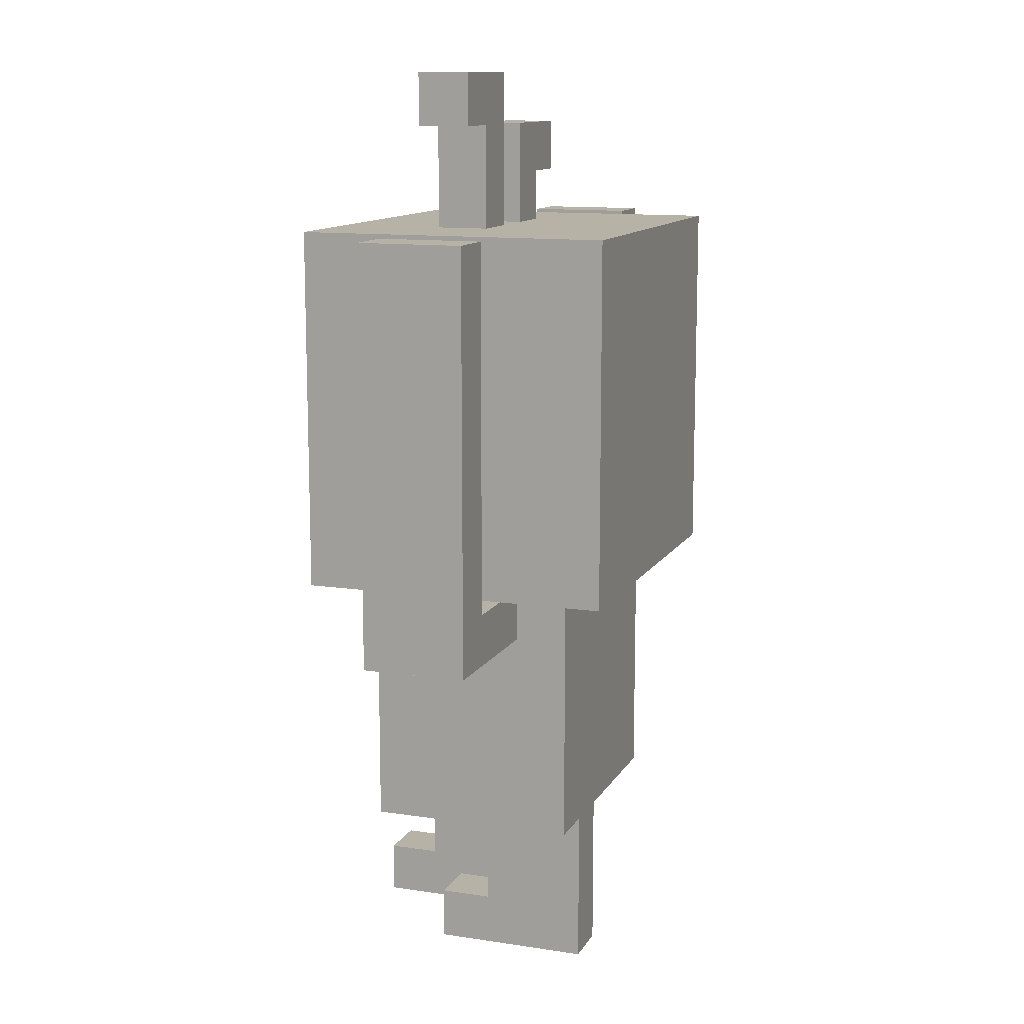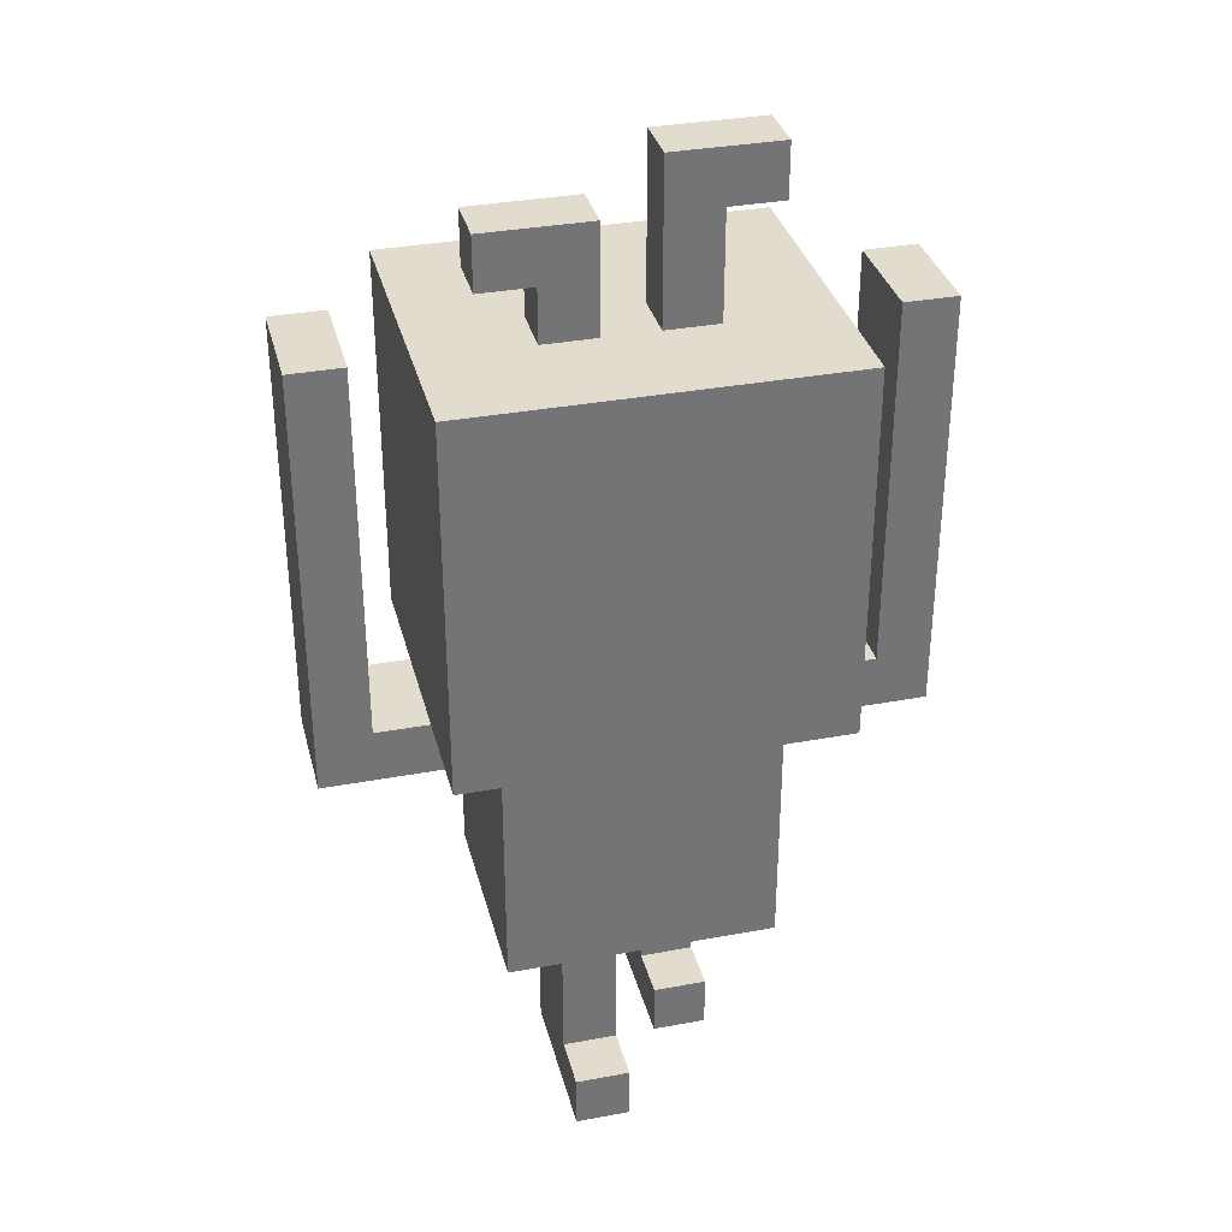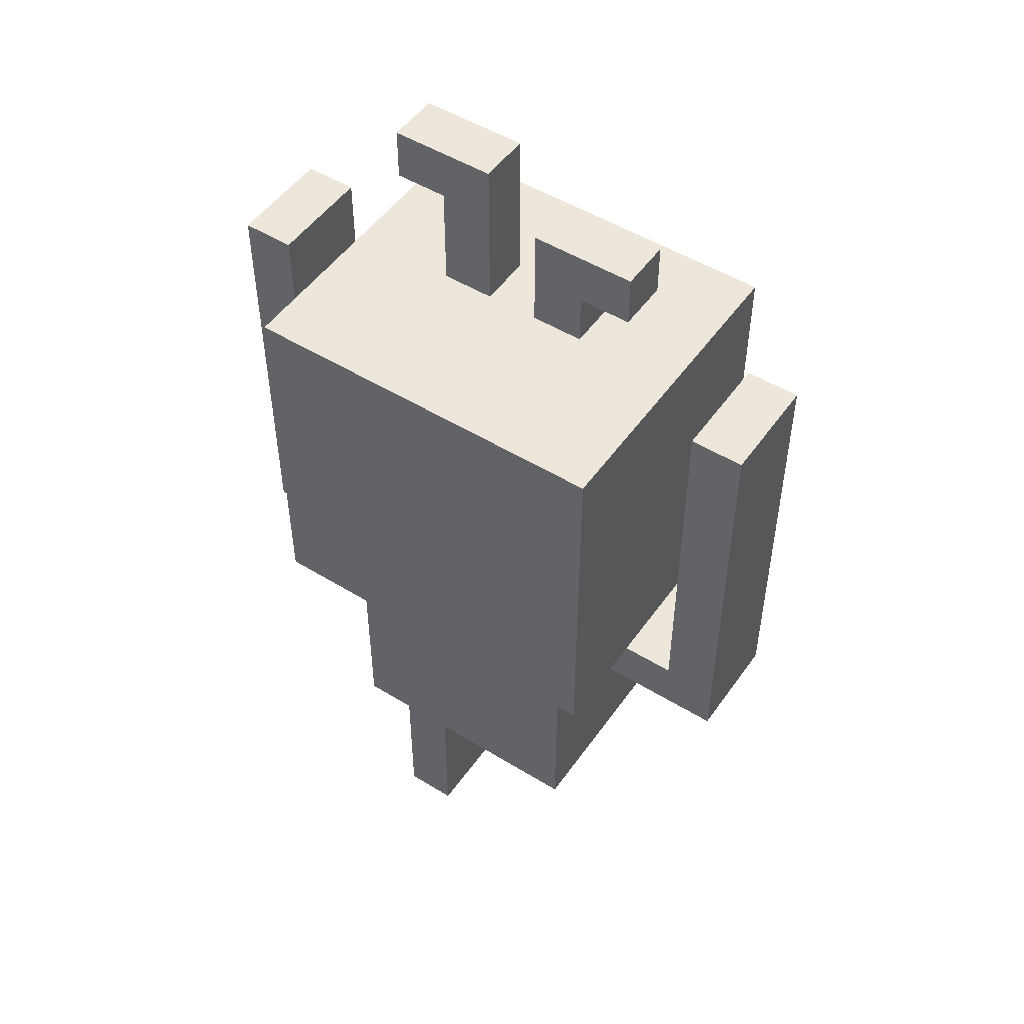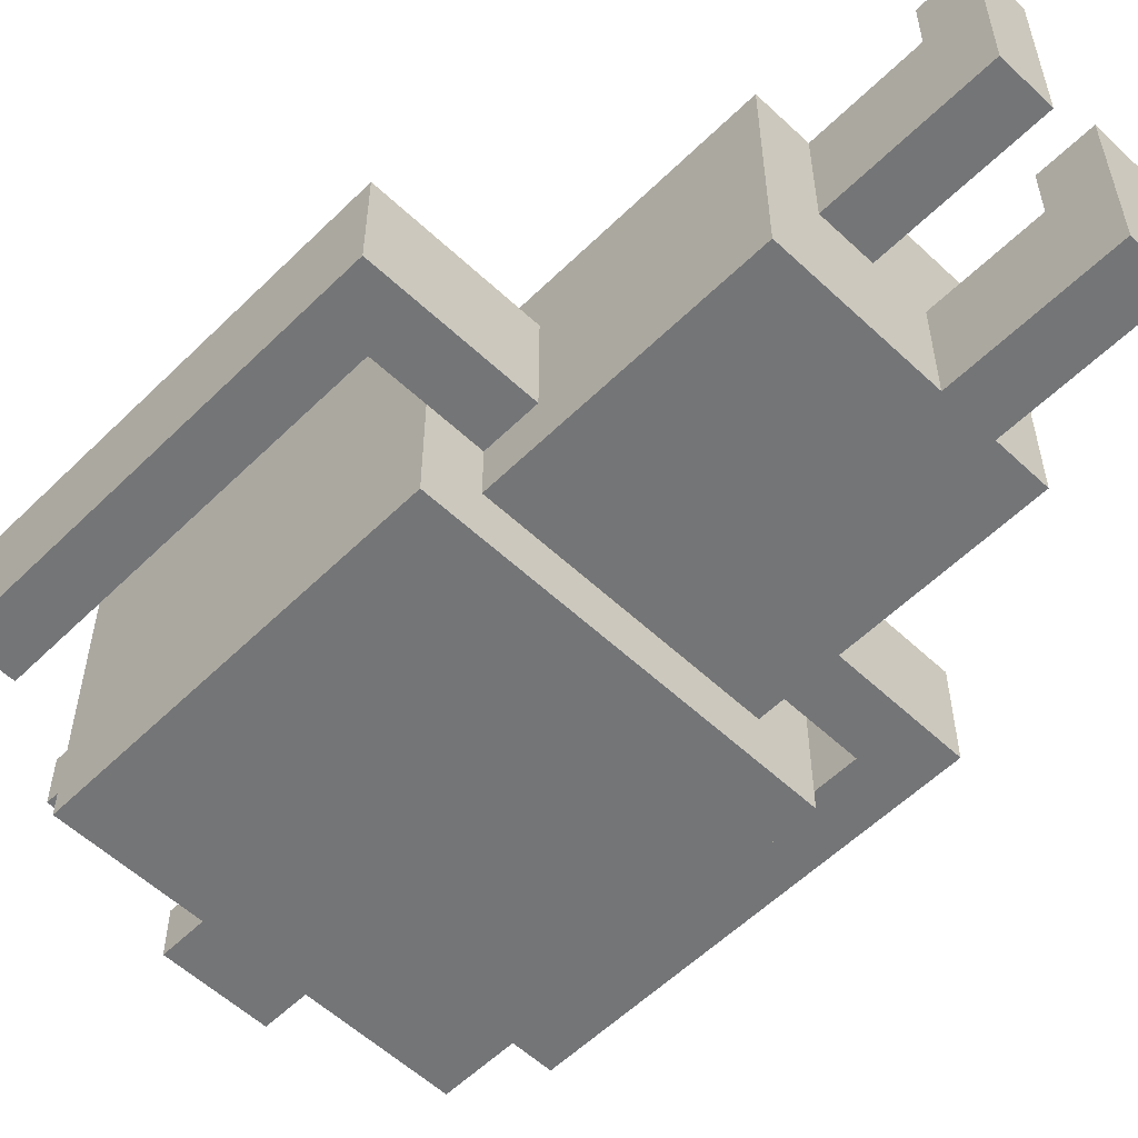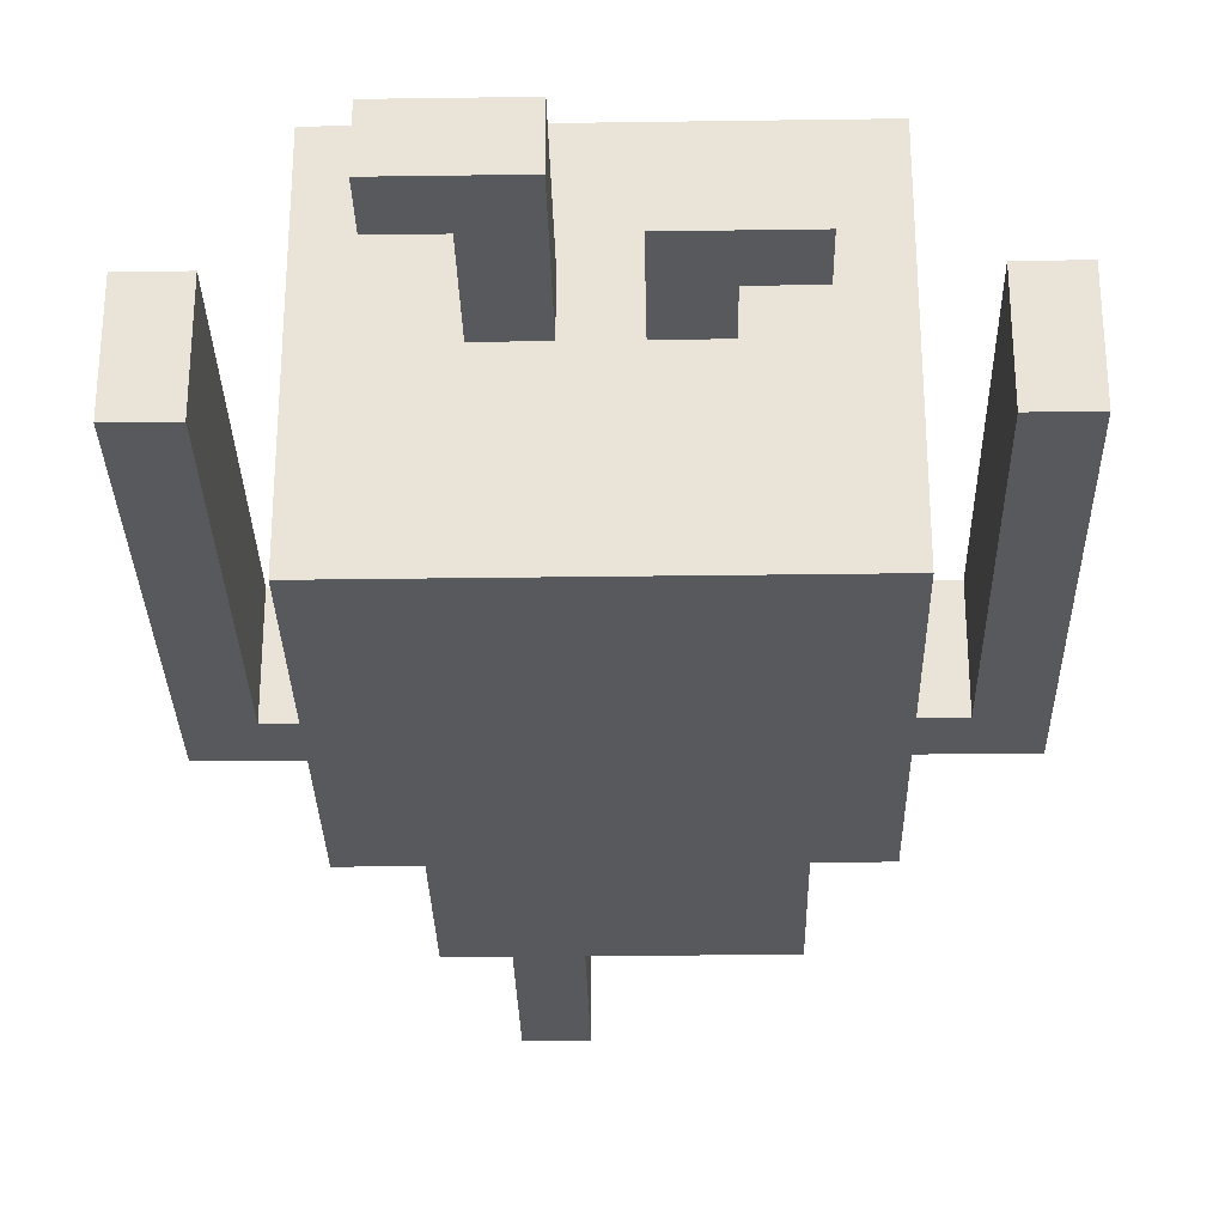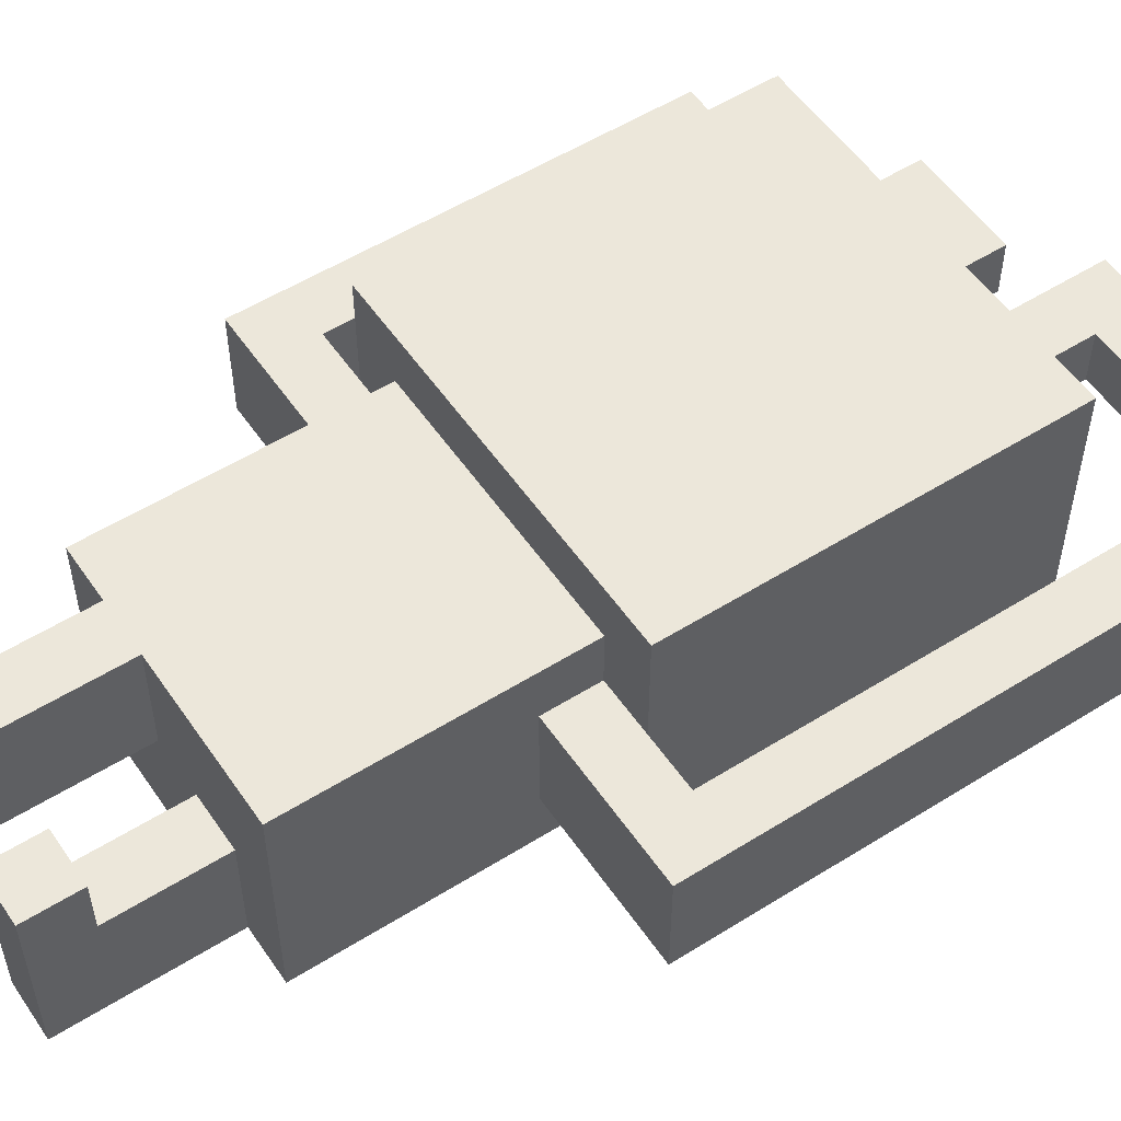
<metadata>
{"format":"obj","ext":"obj","renderer":"f3d","projection":"perspective","resolution":1024,"background":"white","views":[{"elev":12.2,"azim":109.6,"up":"+Y"},{"elev":34.1,"azim":-14.1,"up":"+Y"},{"elev":50.4,"azim":-146.0,"up":"+Y"},{"elev":-56.4,"azim":-44.4,"up":"+Z"},{"elev":-29.8,"azim":-178.8,"up":"+Z"},{"elev":54.0,"azim":56.3,"up":"+Z"}]}
</metadata>
<code>
v -5.5 7 0.5
v -5.5 7 -1.5
v -5.5 15 0.5
v -5.5 15 -1.5
v -3.5 8 2.5
v -3.5 8 0.5
v -3.5 8 -1.5
v -3.5 8 -3.5
v -3.5 15 2.5
v -3.5 15 -3.5
v -2.5 3 1.5
v -2.5 3 -2.5
v -2.5 7 0.5
v -2.5 7 -1.5
v -2.5 8 1.5
v -2.5 8 0.5
v -2.5 8 -1.5
v -2.5 8 -2.5
v -2.5 16 0.5
v -2.5 16 -0.5
v -2.5 17 0.5
v -2.5 17 -0.5
v -1.5 0 2.5
v -1.5 0 -0.5
v -1.5 1 2.5
v -1.5 1 1.5
v -1.5 3 1.5
v -1.5 3 -0.5
v -1.5 15 0.5
v -1.5 15 -0.5
v -1.5 16 0.5
v -1.5 16 -0.5
v 0.5 0 0.5
v 0.5 0 -2.5
v 0.5 1 0.5
v 0.5 1 -0.5
v 0.5 3 -0.5
v 0.5 3 -2.5
v 0.5 15 0.5
v 0.5 15 -0.5
v 0.5 18 0.5
v 0.5 18 -0.5
v 4.5 8 0.5
v 4.5 8 -1.5
v 4.5 15 0.5
v 4.5 15 -1.5
v -4.5 8 0.5
v -4.5 8 -1.5
v -4.5 15 0.5
v -4.5 15 -1.5
v -0.5 0 2.5
v -0.5 0 -0.5
v -0.5 1 2.5
v -0.5 1 1.5
v -0.5 3 1.5
v -0.5 3 -0.5
v -0.5 15 0.5
v -0.5 15 -0.5
v -0.5 17 0.5
v -0.5 17 -0.5
v 1.5 0 0.5
v 1.5 0 -2.5
v 1.5 1 0.5
v 1.5 1 -0.5
v 1.5 3 -0.5
v 1.5 3 -2.5
v 1.5 15 0.5
v 1.5 15 -0.5
v 1.5 17 0.5
v 1.5 17 -0.5
v 2.5 3 1.5
v 2.5 3 -2.5
v 2.5 7 0.5
v 2.5 7 -1.5
v 2.5 8 1.5
v 2.5 8 0.5
v 2.5 8 -1.5
v 2.5 8 -2.5
v 2.5 17 0.5
v 2.5 17 -0.5
v 2.5 18 0.5
v 2.5 18 -0.5
v 3.5 8 2.5
v 3.5 8 0.5
v 3.5 8 -1.5
v 3.5 8 -3.5
v 3.5 15 2.5
v 3.5 15 -3.5
v 5.5 7 0.5
v 5.5 7 -1.5
v 5.5 15 0.5
v 5.5 15 -1.5
v -3.5 8 2.5
v -3.5 15 2.5
v -2.5 11 2.5
v -2.5 13 2.5
v -1.5 0 2.5
v -1.5 1 2.5
v -0.5 0 2.5
v -0.5 1 2.5
v -0.5 11 2.5
v -0.5 13 2.5
v 0.5 11 2.5
v 0.5 13 2.5
v 2.5 11 2.5
v 2.5 13 2.5
v 3.5 8 2.5
v 3.5 15 2.5
v -2.5 3 1.5
v -2.5 8 1.5
v -1.5 1 1.5
v -1.5 3 1.5
v -0.5 1 1.5
v -0.5 3 1.5
v 2.5 3 1.5
v 2.5 8 1.5
v -5.5 7 0.5
v -5.5 15 0.5
v -4.5 8 0.5
v -4.5 15 0.5
v -3.5 8 0.5
v -2.5 7 0.5
v -2.5 8 0.5
v -2.5 16 0.5
v -2.5 17 0.5
v -1.5 15 0.5
v -1.5 16 0.5
v -0.5 15 0.5
v -0.5 17 0.5
v 0.5 0 0.5
v 0.5 1 0.5
v 0.5 15 0.5
v 0.5 18 0.5
v 1.5 0 0.5
v 1.5 1 0.5
v 1.5 15 0.5
v 1.5 17 0.5
v 2.5 7 0.5
v 2.5 8 0.5
v 2.5 17 0.5
v 2.5 18 0.5
v 3.5 8 0.5
v 4.5 8 0.5
v 4.5 15 0.5
v 5.5 7 0.5
v 5.5 15 0.5
v 0.5 1 -0.5
v 0.5 3 -0.5
v 1.5 1 -0.5
v 1.5 3 -0.5
v -2.5 16 -0.5
v -2.5 17 -0.5
v -1.5 0 -0.5
v -1.5 3 -0.5
v -1.5 15 -0.5
v -1.5 16 -0.5
v -0.5 0 -0.5
v -0.5 3 -0.5
v -0.5 15 -0.5
v -0.5 17 -0.5
v 0.5 15 -0.5
v 0.5 18 -0.5
v 1.5 15 -0.5
v 1.5 17 -0.5
v 2.5 17 -0.5
v 2.5 18 -0.5
v -5.5 7 -1.5
v -5.5 15 -1.5
v -4.5 8 -1.5
v -4.5 15 -1.5
v -3.5 8 -1.5
v -2.5 7 -1.5
v -2.5 8 -1.5
v 2.5 7 -1.5
v 2.5 8 -1.5
v 3.5 8 -1.5
v 4.5 8 -1.5
v 4.5 15 -1.5
v 5.5 7 -1.5
v 5.5 15 -1.5
v -2.5 3 -2.5
v -2.5 8 -2.5
v 0.5 0 -2.5
v 0.5 3 -2.5
v 1.5 0 -2.5
v 1.5 3 -2.5
v 2.5 3 -2.5
v 2.5 8 -2.5
v -3.5 8 -3.5
v -3.5 15 -3.5
v 3.5 8 -3.5
v 3.5 15 -3.5
v -1.5 0 2.5
v -0.5 0 2.5
v 0.5 0 0.5
v 1.5 0 0.5
v -1.5 0 -0.5
v -0.5 0 -0.5
v 0.5 0 -2.5
v 1.5 0 -2.5
v -2.5 3 1.5
v -1.5 3 1.5
v -0.5 3 1.5
v 2.5 3 1.5
v -1.5 3 -0.5
v -0.5 3 -0.5
v 0.5 3 -0.5
v 1.5 3 -0.5
v -2.5 3 -2.5
v 0.5 3 -2.5
v 1.5 3 -2.5
v 2.5 3 -2.5
v -5.5 7 0.5
v -2.5 7 0.5
v 2.5 7 0.5
v 5.5 7 0.5
v -5.5 7 -1.5
v -2.5 7 -1.5
v 2.5 7 -1.5
v 5.5 7 -1.5
v -3.5 8 2.5
v 3.5 8 2.5
v -2.5 8 1.5
v 2.5 8 1.5
v -3.5 8 0.5
v -2.5 8 0.5
v 2.5 8 0.5
v 3.5 8 0.5
v -3.5 8 -1.5
v -2.5 8 -1.5
v 2.5 8 -1.5
v 3.5 8 -1.5
v -2.5 8 -2.5
v 2.5 8 -2.5
v -3.5 8 -3.5
v 3.5 8 -3.5
v -2.5 16 0.5
v -1.5 16 0.5
v -2.5 16 -0.5
v -1.5 16 -0.5
v 1.5 17 0.5
v 2.5 17 0.5
v 1.5 17 -0.5
v 2.5 17 -0.5
v -1.5 1 2.5
v -0.5 1 2.5
v -1.5 1 1.5
v -0.5 1 1.5
v 0.5 1 0.5
v 1.5 1 0.5
v 0.5 1 -0.5
v 1.5 1 -0.5
v -4.5 8 0.5
v -3.5 8 0.5
v 3.5 8 0.5
v 4.5 8 0.5
v -4.5 8 -1.5
v -3.5 8 -1.5
v 3.5 8 -1.5
v 4.5 8 -1.5
v -3.5 15 2.5
v 3.5 15 2.5
v -5.5 15 0.5
v -4.5 15 0.5
v -1.5 15 0.5
v -0.5 15 0.5
v 0.5 15 0.5
v 1.5 15 0.5
v 4.5 15 0.5
v 5.5 15 0.5
v -1.5 15 -0.5
v -0.5 15 -0.5
v 0.5 15 -0.5
v 1.5 15 -0.5
v -5.5 15 -1.5
v -4.5 15 -1.5
v 4.5 15 -1.5
v 5.5 15 -1.5
v -3.5 15 -3.5
v 3.5 15 -3.5
v -2.5 17 0.5
v -0.5 17 0.5
v -2.5 17 -0.5
v -0.5 17 -0.5
v 0.5 18 0.5
v 2.5 18 0.5
v 0.5 18 -0.5
v 2.5 18 -0.5
f 3 2 1
f 4 2 3
f 9 6 5
f 9 8 7
f 9 7 6
f 10 8 9
f 13 12 11
f 14 12 13
f 15 13 11
f 16 13 15
f 17 12 14
f 18 12 17
f 21 20 19
f 22 20 21
f 25 24 23
f 26 24 25
f 27 24 26
f 28 24 27
f 31 30 29
f 32 30 31
f 35 34 33
f 36 34 35
f 37 34 36
f 38 34 37
f 41 40 39
f 42 40 41
f 45 44 43
f 46 44 45
f 47 48 49
f 49 48 50
f 51 52 53
f 53 52 54
f 54 52 55
f 55 52 56
f 57 58 59
f 59 58 60
f 61 62 63
f 63 62 64
f 64 62 65
f 65 62 66
f 67 68 69
f 69 68 70
f 71 72 73
f 73 72 74
f 71 73 75
f 75 73 76
f 74 72 77
f 77 72 78
f 79 80 81
f 81 80 82
f 83 84 87
f 85 86 87
f 84 85 87
f 87 86 88
f 89 90 91
f 91 90 92
f 95 94 93
f 96 94 95
f 99 98 97
f 100 98 99
f 101 95 93
f 101 96 95
f 102 94 96
f 102 96 101
f 103 101 93
f 103 102 101
f 104 94 102
f 104 102 103
f 105 103 93
f 105 104 103
f 106 94 104
f 106 104 105
f 107 105 93
f 107 106 105
f 108 94 106
f 108 106 107
f 112 110 109
f 113 112 111
f 114 110 112
f 114 112 113
f 115 110 114
f 116 110 115
f 119 118 117
f 120 118 119
f 121 119 117
f 122 121 117
f 123 121 122
f 127 125 124
f 128 127 126
f 129 125 127
f 129 127 128
f 134 131 130
f 135 131 134
f 136 133 132
f 137 133 136
f 140 133 137
f 141 133 140
f 142 139 138
f 143 142 138
f 145 143 138
f 145 144 143
f 146 144 145
f 149 148 147
f 150 148 149
f 151 152 156
f 153 154 157
f 157 154 158
f 155 156 159
f 156 152 160
f 159 156 160
f 161 162 163
f 163 162 164
f 164 162 165
f 165 162 166
f 167 168 169
f 169 168 170
f 167 169 171
f 167 171 172
f 172 171 173
f 174 175 176
f 174 176 177
f 174 177 179
f 177 178 179
f 179 178 180
f 181 182 184
f 183 184 185
f 184 182 186
f 185 184 186
f 186 182 187
f 187 182 188
f 189 190 191
f 191 190 192
f 197 194 193
f 198 194 197
f 199 196 195
f 200 196 199
f 205 202 201
f 206 204 203
f 207 204 206
f 208 204 207
f 209 205 201
f 209 206 205
f 209 207 206
f 210 207 209
f 211 204 208
f 212 204 211
f 217 214 213
f 218 214 217
f 219 216 215
f 220 216 219
f 223 222 221
f 224 222 223
f 225 223 221
f 226 223 225
f 227 222 224
f 228 222 227
f 233 230 229
f 234 232 231
f 235 233 229
f 235 234 233
f 236 232 234
f 236 234 235
f 239 238 237
f 240 238 239
f 243 242 241
f 244 242 243
f 245 246 247
f 247 246 248
f 249 250 251
f 251 250 252
f 253 254 257
f 257 254 258
f 255 256 259
f 259 256 260
f 261 262 265
f 265 262 266
f 266 262 267
f 267 262 268
f 261 265 271
f 266 267 272
f 272 267 273
f 268 262 274
f 263 264 275
f 275 264 276
f 269 270 277
f 277 270 278
f 273 274 279
f 272 273 279
f 261 271 279
f 271 272 279
f 274 262 280
f 279 274 280
f 281 282 283
f 283 282 284
f 285 286 287
f 287 286 288

</code>
